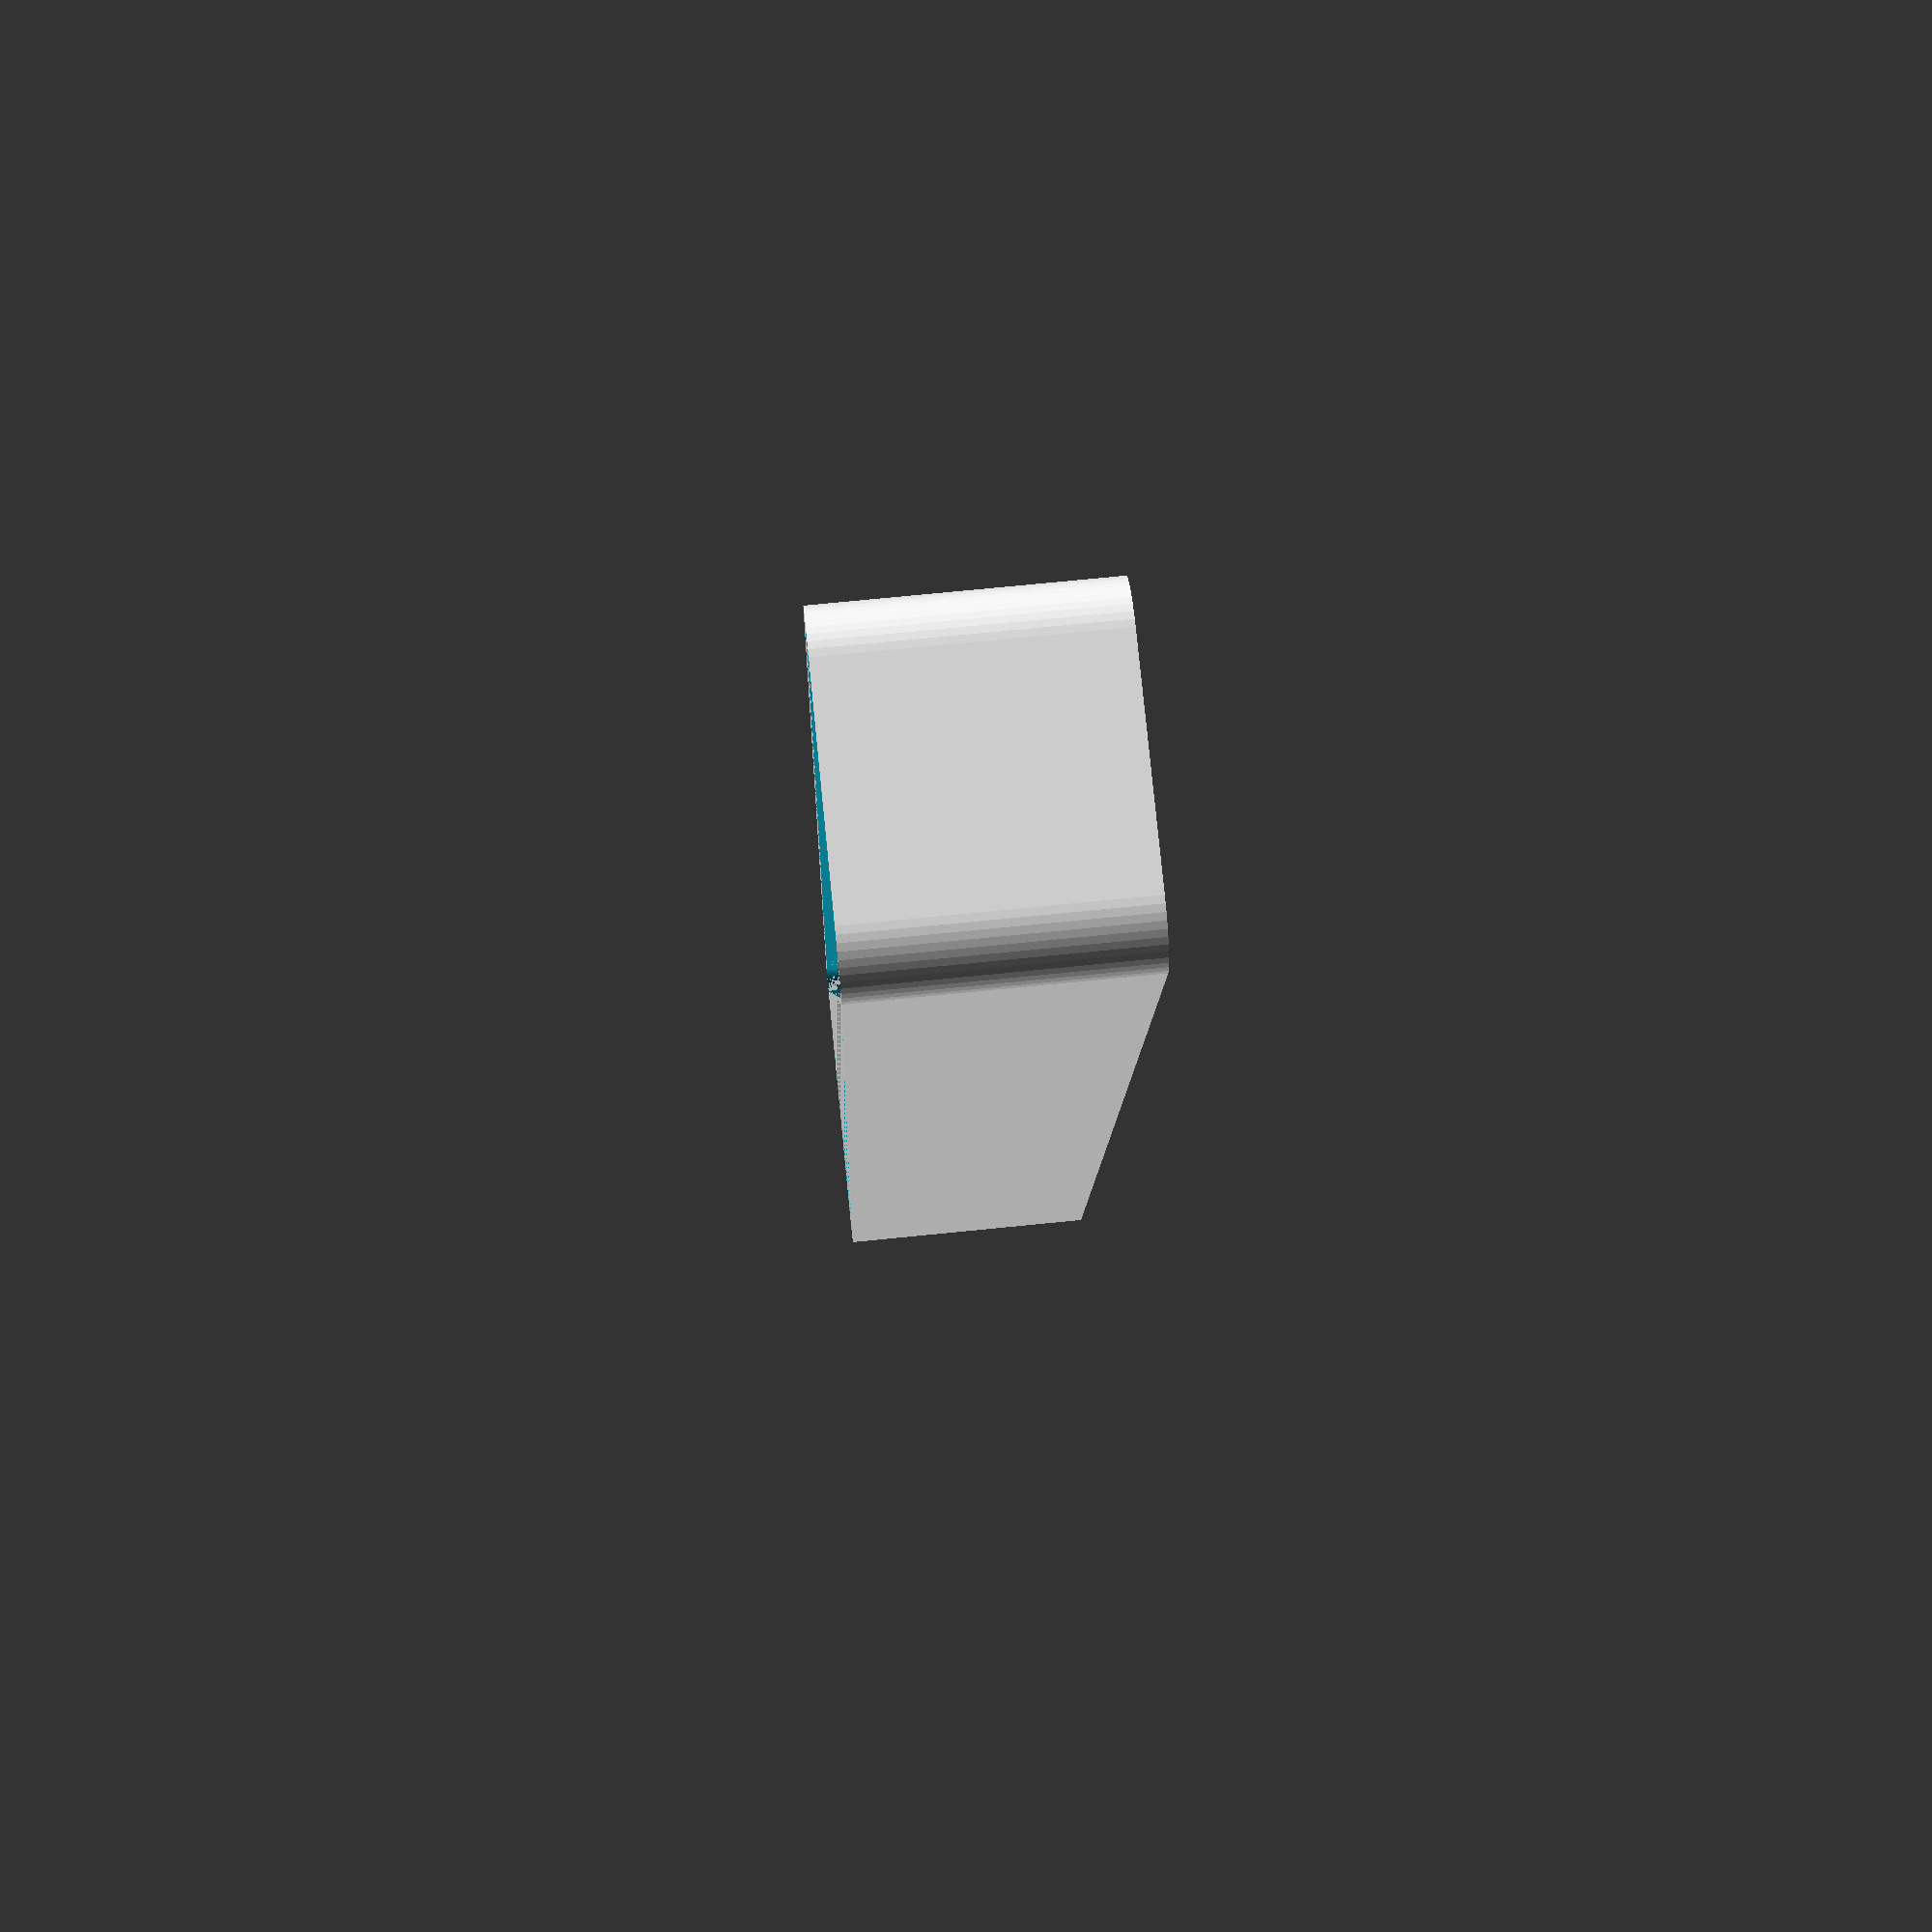
<openscad>
$fn = 50;


difference() {
	union() {
		hull() {
			translate(v = [-77.5000000000, 10.0000000000, 0]) {
				cylinder(h = 24, r = 5);
			}
			translate(v = [77.5000000000, 10.0000000000, 0]) {
				cylinder(h = 24, r = 5);
			}
			translate(v = [-77.5000000000, -10.0000000000, 0]) {
				cylinder(h = 24, r = 5);
			}
			translate(v = [77.5000000000, -10.0000000000, 0]) {
				cylinder(h = 24, r = 5);
			}
		}
	}
	union() {
		translate(v = [0, 0, 2]) {
			hull() {
				translate(v = [-77.5000000000, 10.0000000000, 0]) {
					cylinder(h = 22, r = 4);
				}
				translate(v = [77.5000000000, 10.0000000000, 0]) {
					cylinder(h = 22, r = 4);
				}
				translate(v = [-77.5000000000, -10.0000000000, 0]) {
					cylinder(h = 22, r = 4);
				}
				translate(v = [77.5000000000, -10.0000000000, 0]) {
					cylinder(h = 22, r = 4);
				}
			}
		}
	}
}
</openscad>
<views>
elev=109.7 azim=280.1 roll=95.8 proj=p view=solid
</views>
